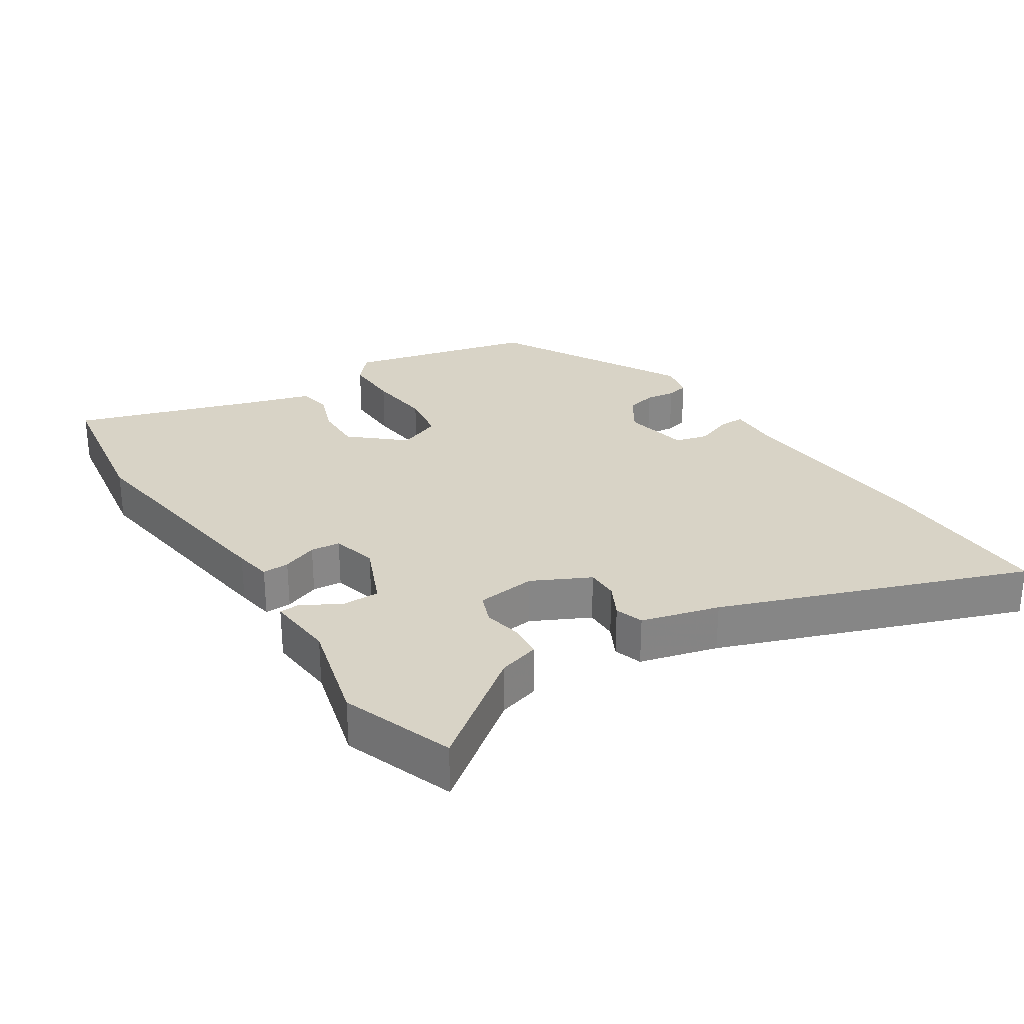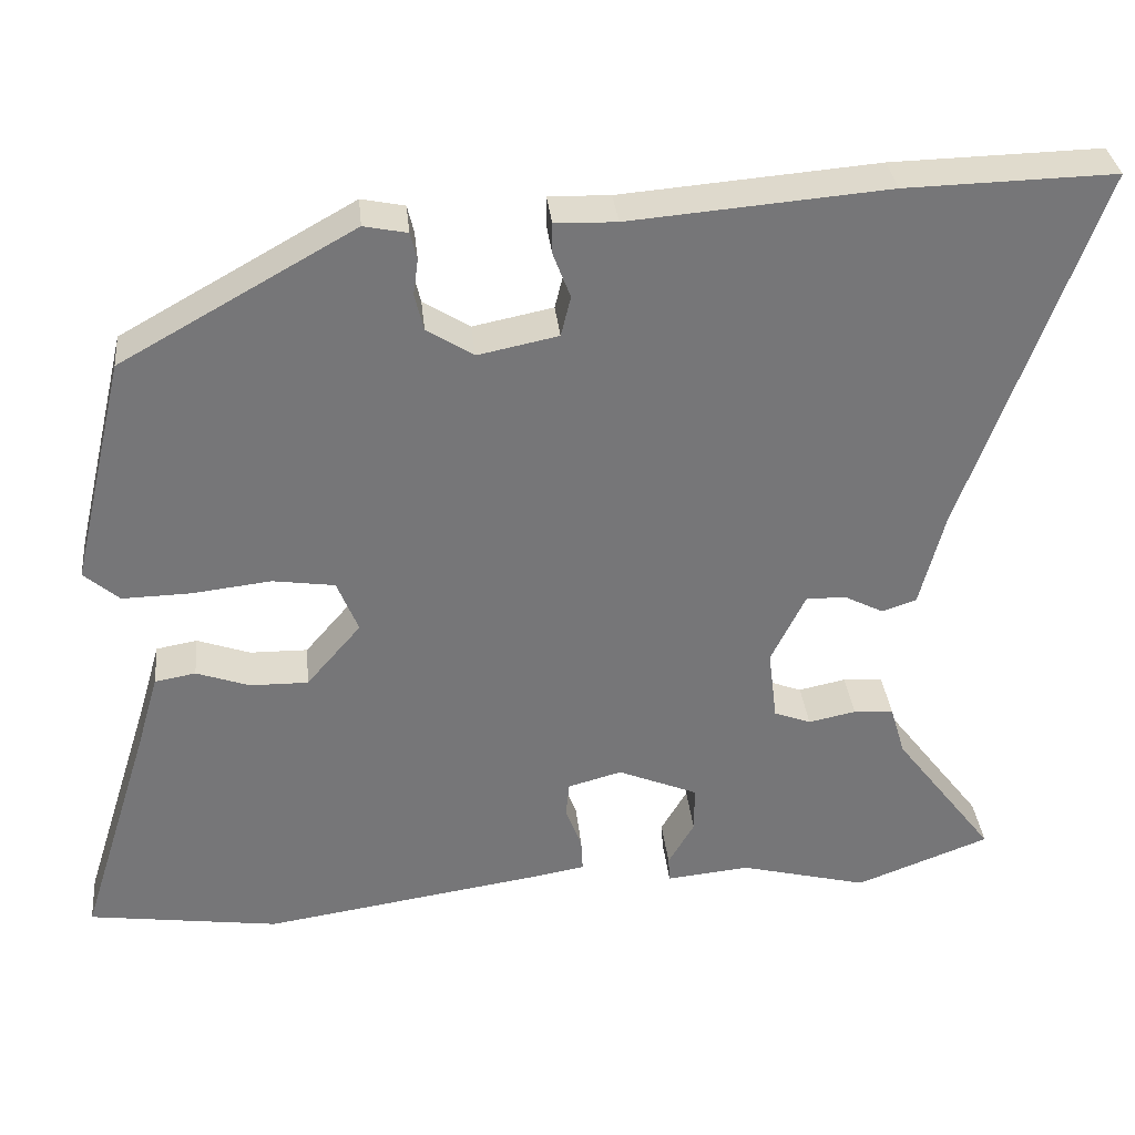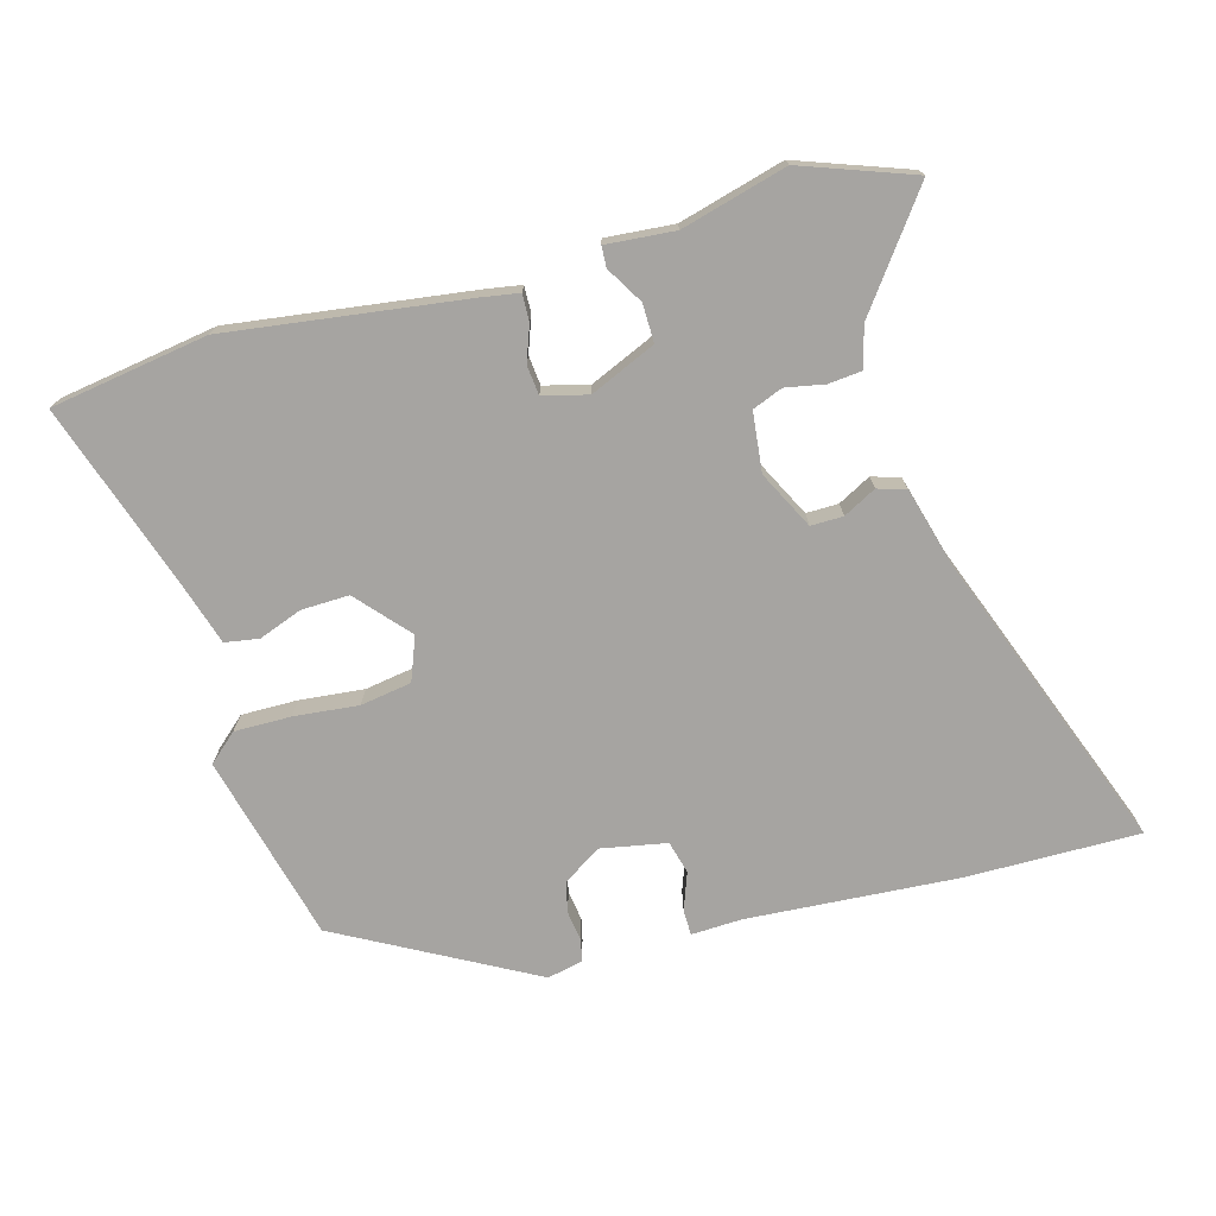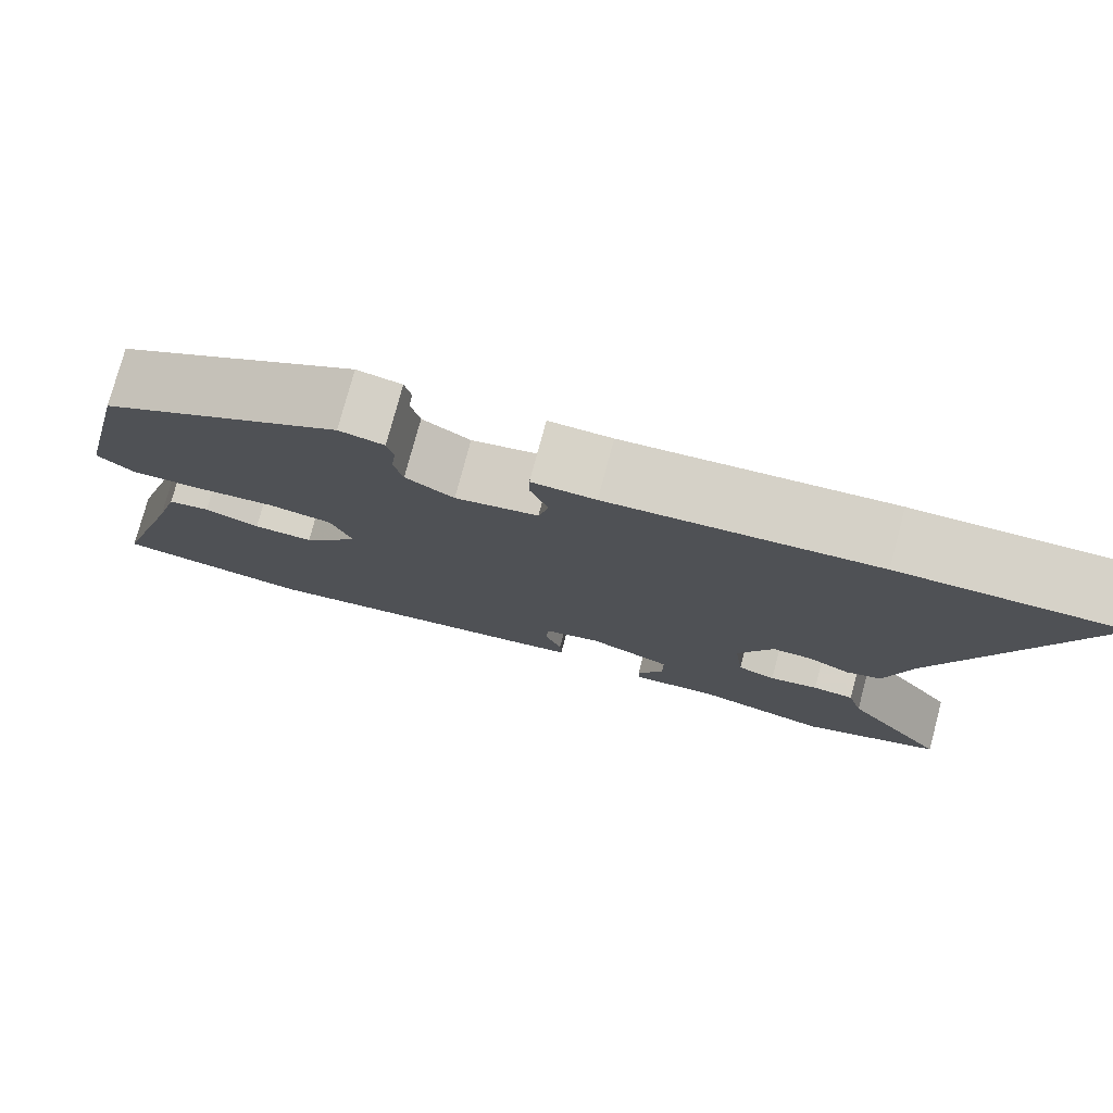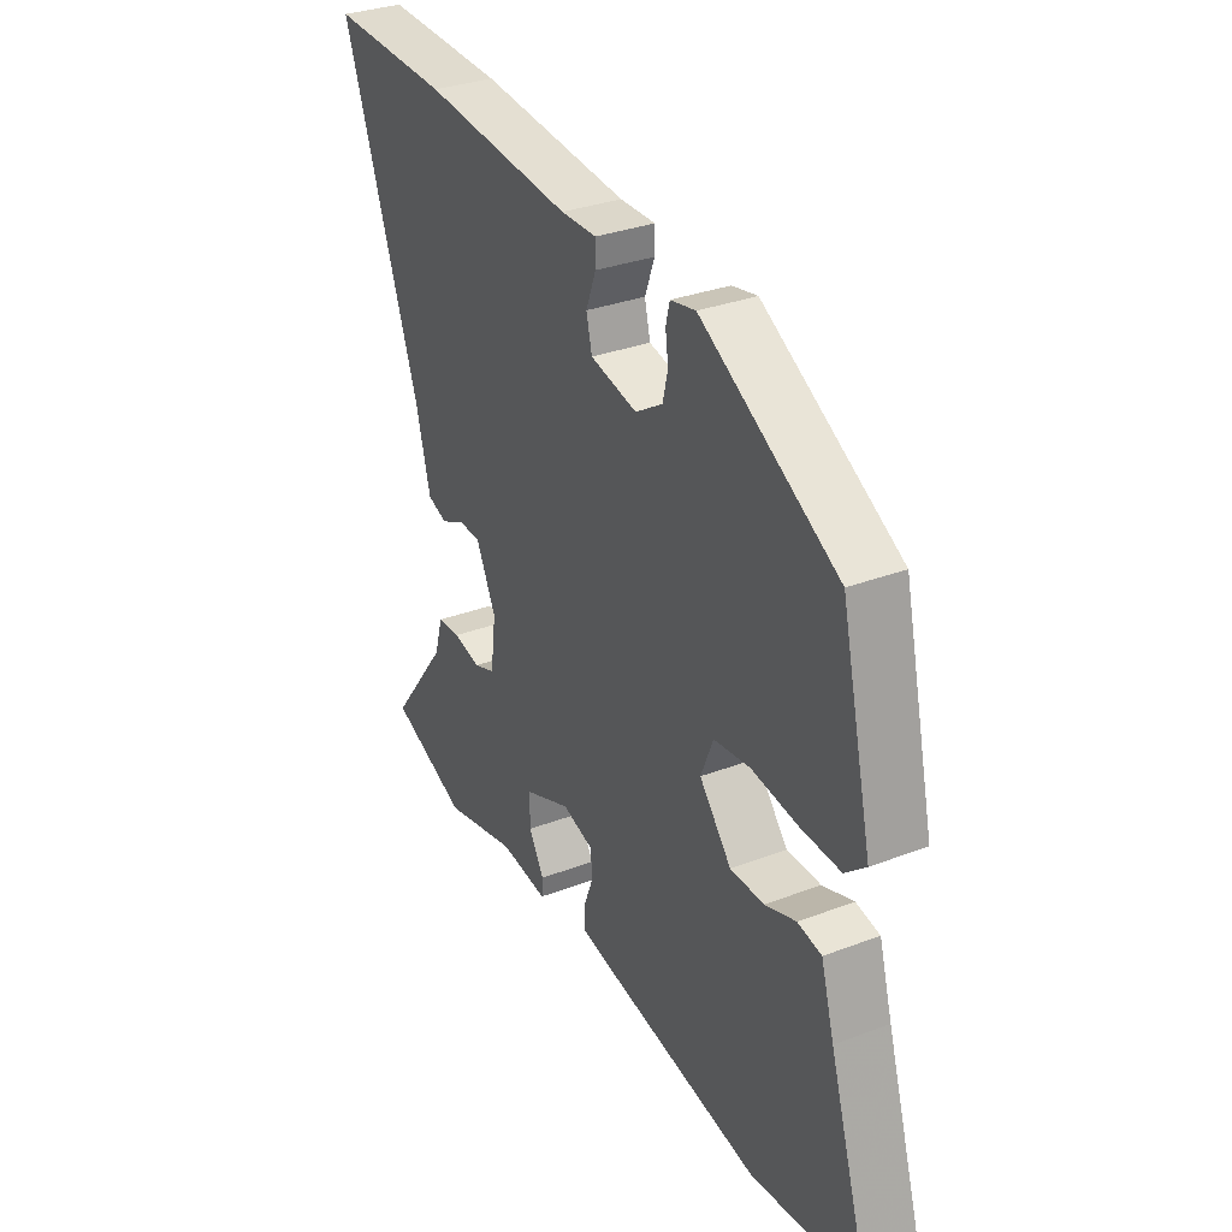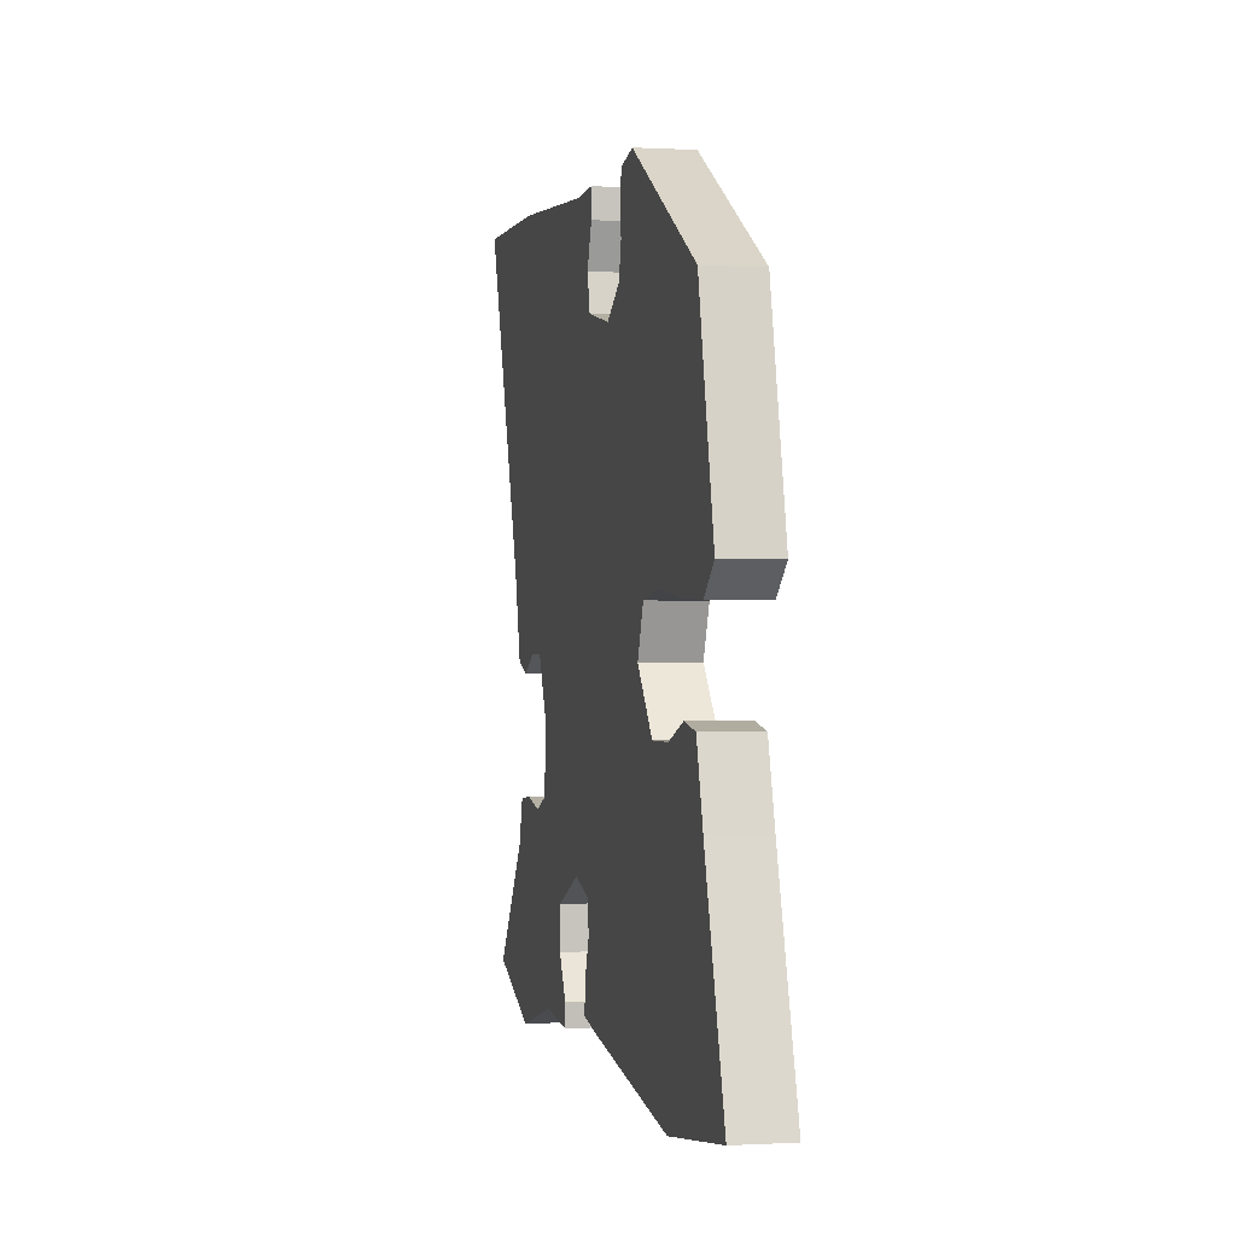
<metadata>
{"format":"obj","ext":"obj","renderer":"f3d","projection":"perspective","resolution":1024,"background":"white","views":[{"elev":28.2,"azim":-122.4,"up":"+Y"},{"elev":33.5,"azim":174.2,"up":"+Z"},{"elev":-73.5,"azim":-163.6,"up":"+Y"},{"elev":77.2,"azim":-165.0,"up":"+Z"},{"elev":32.3,"azim":62.1,"up":"+Z"},{"elev":-0.3,"azim":77.8,"up":"+Z"}]}
</metadata>
<code>
v -0.447 0.07 -0.52
v -0.611 0.07 -0.458
v -0.488 0.07 -0.297
v -0.47 0.07 -0.236
v -0.421 0.07 -0.232
v -0.363 0.07 -0.244
v -0.318 0.07 -0.227
v -0.307 0.07 -0.139
v -0.349 0.07 -0.053
v -0.397 0.07 -0.053
v -0.446 0.07 -0.078
v -0.488 0.07 -0.064
v -0.518 0.07 0.052
v -0.681 0.07 0.504
v -0.425 0.07 0.498
v -0.11 0.07 0.472
v -0.035 0.07 0.474
v -0.035 0.07 0.436
v -0.056 0.07 0.381
v -0.044 0.07 0.332
v 0.054 0.07 0.312
v 0.111 0.07 0.348
v 0.122 0.07 0.393
v 0.116 0.07 0.437
v 0.124 0.07 0.47
v 0.177 0.07 0.481
v 0.462 0.07 0.321
v 0.528 0.07 0.042
v 0.485 0.07 0.005
v 0.401 0.07 0.007
v 0.305 0.07 0.018
v 0.229 0.07 0.007
v 0.203 0.07 -0.057
v 0.27 0.07 -0.135
v 0.341 0.07 -0.134
v 0.406 0.07 -0.111
v 0.456 0.07 -0.12
v 0.484 0.07 -0.216
v 0.57 0.07 -0.49
v 0.336 0.07 -0.523
v -0.016 0.07 -0.47
v -0.072 0.07 -0.46
v -0.07 0.07 -0.42
v -0.05 0.07 -0.368
v -0.054 0.07 -0.324
v -0.12 0.07 -0.306
v -0.218 0.07 -0.347
v -0.218 0.07 -0.404
v -0.186 0.07 -0.459
v -0.188 0.07 -0.49
v -0.29 0.07 -0.48
v -0.447 0 -0.52
v -0.611 0 -0.458
v -0.488 0 -0.297
v -0.47 0 -0.236
v -0.421 0 -0.232
v -0.363 0 -0.244
v -0.318 0 -0.227
v -0.307 0 -0.139
v -0.349 0 -0.053
v -0.397 0 -0.053
v -0.446 0 -0.078
v -0.488 0 -0.064
v -0.518 0 0.052
v -0.681 0 0.504
v -0.425 0 0.498
v -0.11 0 0.472
v -0.035 0 0.474
v -0.035 0 0.436
v -0.056 0 0.381
v -0.044 0 0.332
v 0.054 0 0.312
v 0.111 0 0.348
v 0.122 0 0.393
v 0.116 0 0.437
v 0.124 0 0.47
v 0.177 0 0.481
v 0.462 0 0.321
v 0.528 0 0.042
v 0.485 0 0.005
v 0.401 0 0.007
v 0.305 0 0.018
v 0.229 0 0.007
v 0.203 0 -0.057
v 0.27 0 -0.135
v 0.341 0 -0.134
v 0.406 0 -0.111
v 0.456 0 -0.12
v 0.484 0 -0.216
v 0.57 0 -0.49
v 0.336 0 -0.523
v -0.016 0 -0.47
v -0.072 0 -0.46
v -0.07 0 -0.42
v -0.05 0 -0.368
v -0.054 0 -0.324
v -0.12 0 -0.306
v -0.218 0 -0.347
v -0.218 0 -0.404
v -0.186 0 -0.459
v -0.188 0 -0.49
v -0.29 0 -0.48
f 48 49 50 51
f 47 48 51 1
f 41 42 43 44
f 41 44 45
f 38 39 40 41
f 38 41 45
f 35 36 37 38
f 34 35 38 45
f 33 34 45 46
f 28 29 30 31
f 26 27 28 31
f 26 31 32
f 23 24 25 26
f 22 23 26 32
f 21 22 32 33
f 16 17 18 19
f 16 19 20
f 13 14 15 16
f 13 16 20
f 10 11 12 13
f 9 10 13 20
f 8 9 20 21
f 3 4 5 6
f 3 6 7
f 47 1 2 3
f 47 3 7
f 21 33 46 47
f 7 8 21 47
f 102 101 100 99
f 52 102 99 98
f 95 94 93 92
f 96 95 92
f 92 91 90 89
f 96 92 89
f 89 88 87 86
f 96 89 86 85
f 97 96 85 84
f 82 81 80 79
f 82 79 78 77
f 83 82 77
f 77 76 75 74
f 83 77 74 73
f 84 83 73 72
f 70 69 68 67
f 71 70 67
f 67 66 65 64
f 71 67 64
f 64 63 62 61
f 71 64 61 60
f 72 71 60 59
f 57 56 55 54
f 58 57 54
f 54 53 52 98
f 58 54 98
f 98 97 84 72
f 98 72 59 58
f 1 52 53 2
f 2 53 54 3
f 3 54 55 4
f 4 55 56 5
f 5 56 57 6
f 6 57 58 7
f 7 58 59 8
f 8 59 60 9
f 9 60 61 10
f 10 61 62 11
f 11 62 63 12
f 12 63 64 13
f 13 64 65 14
f 14 65 66 15
f 15 66 67 16
f 16 67 68 17
f 17 68 69 18
f 18 69 70 19
f 19 70 71 20
f 20 71 72 21
f 21 72 73 22
f 22 73 74 23
f 23 74 75 24
f 24 75 76 25
f 25 76 77 26
f 26 77 78 27
f 27 78 79 28
f 28 79 80 29
f 29 80 81 30
f 30 81 82 31
f 31 82 83 32
f 32 83 84 33
f 33 84 85 34
f 34 85 86 35
f 35 86 87 36
f 36 87 88 37
f 37 88 89 38
f 38 89 90 39
f 39 90 91 40
f 40 91 92 41
f 41 92 93 42
f 42 93 94 43
f 43 94 95 44
f 44 95 96 45
f 45 96 97 46
f 46 97 98 47
f 47 98 99 48
f 48 99 100 49
f 49 100 101 50
f 50 101 102 51
f 51 102 52 1

</code>
